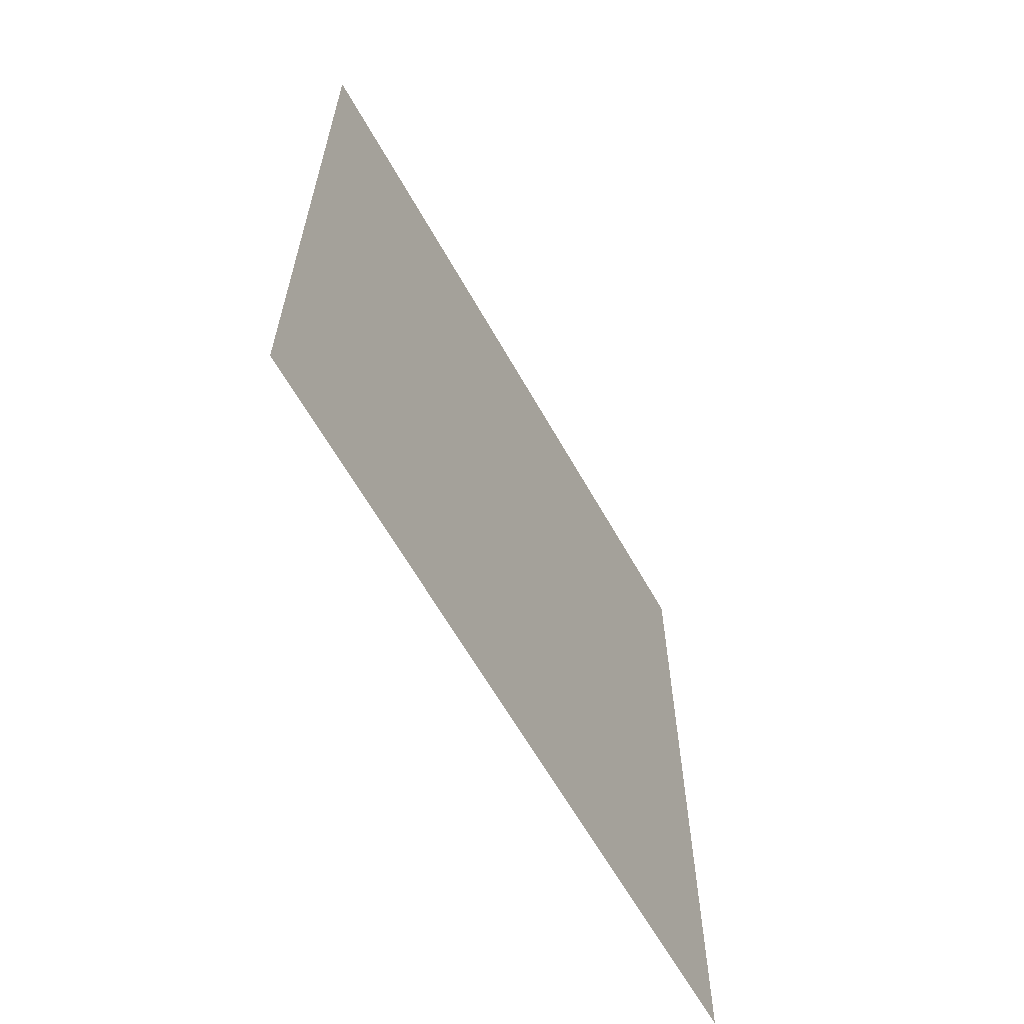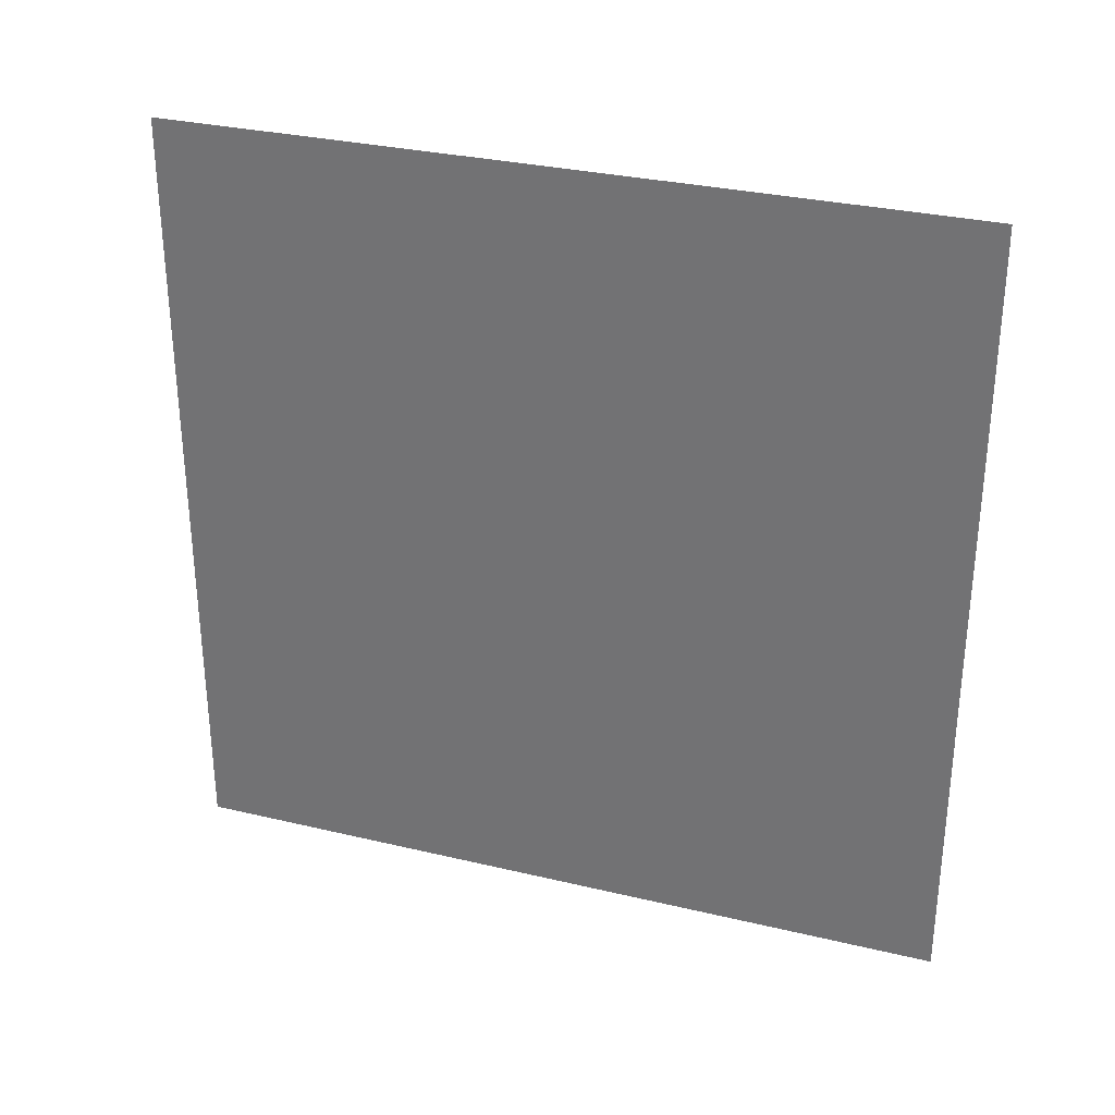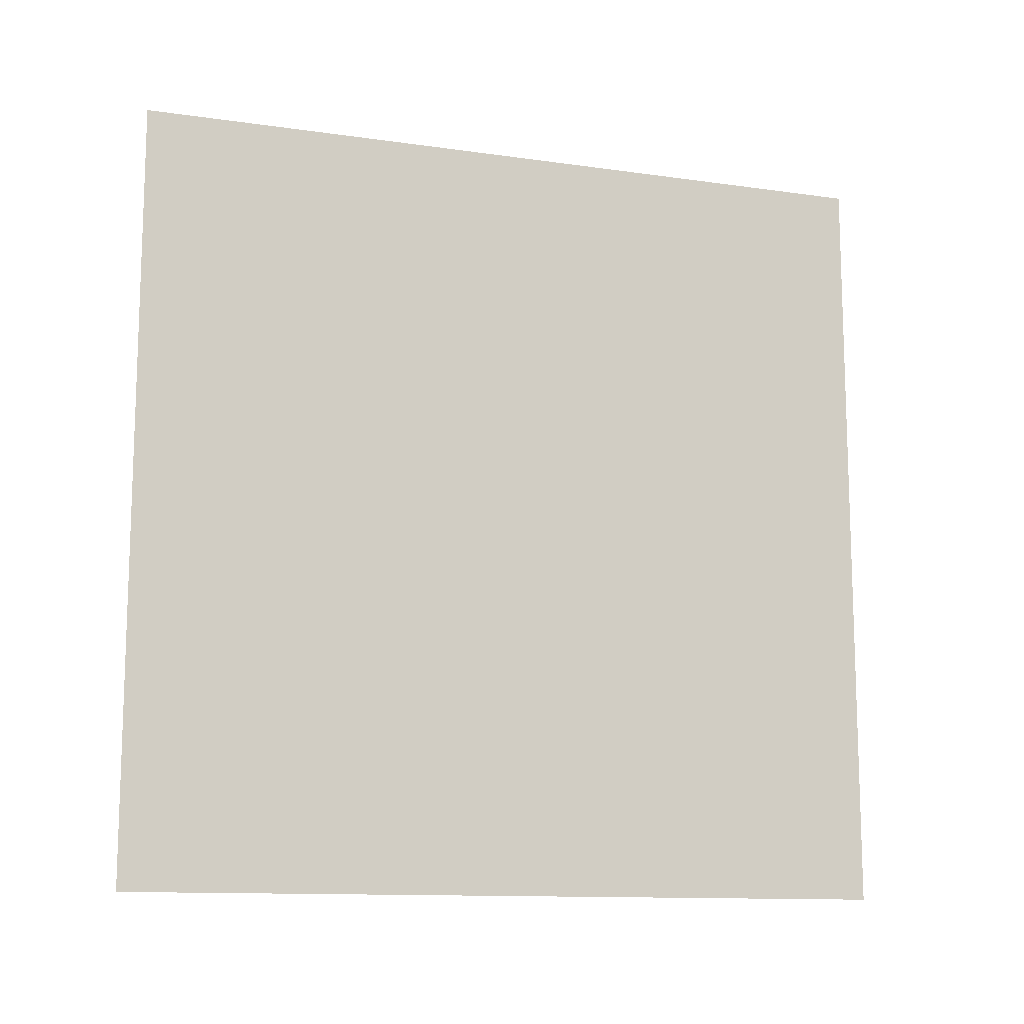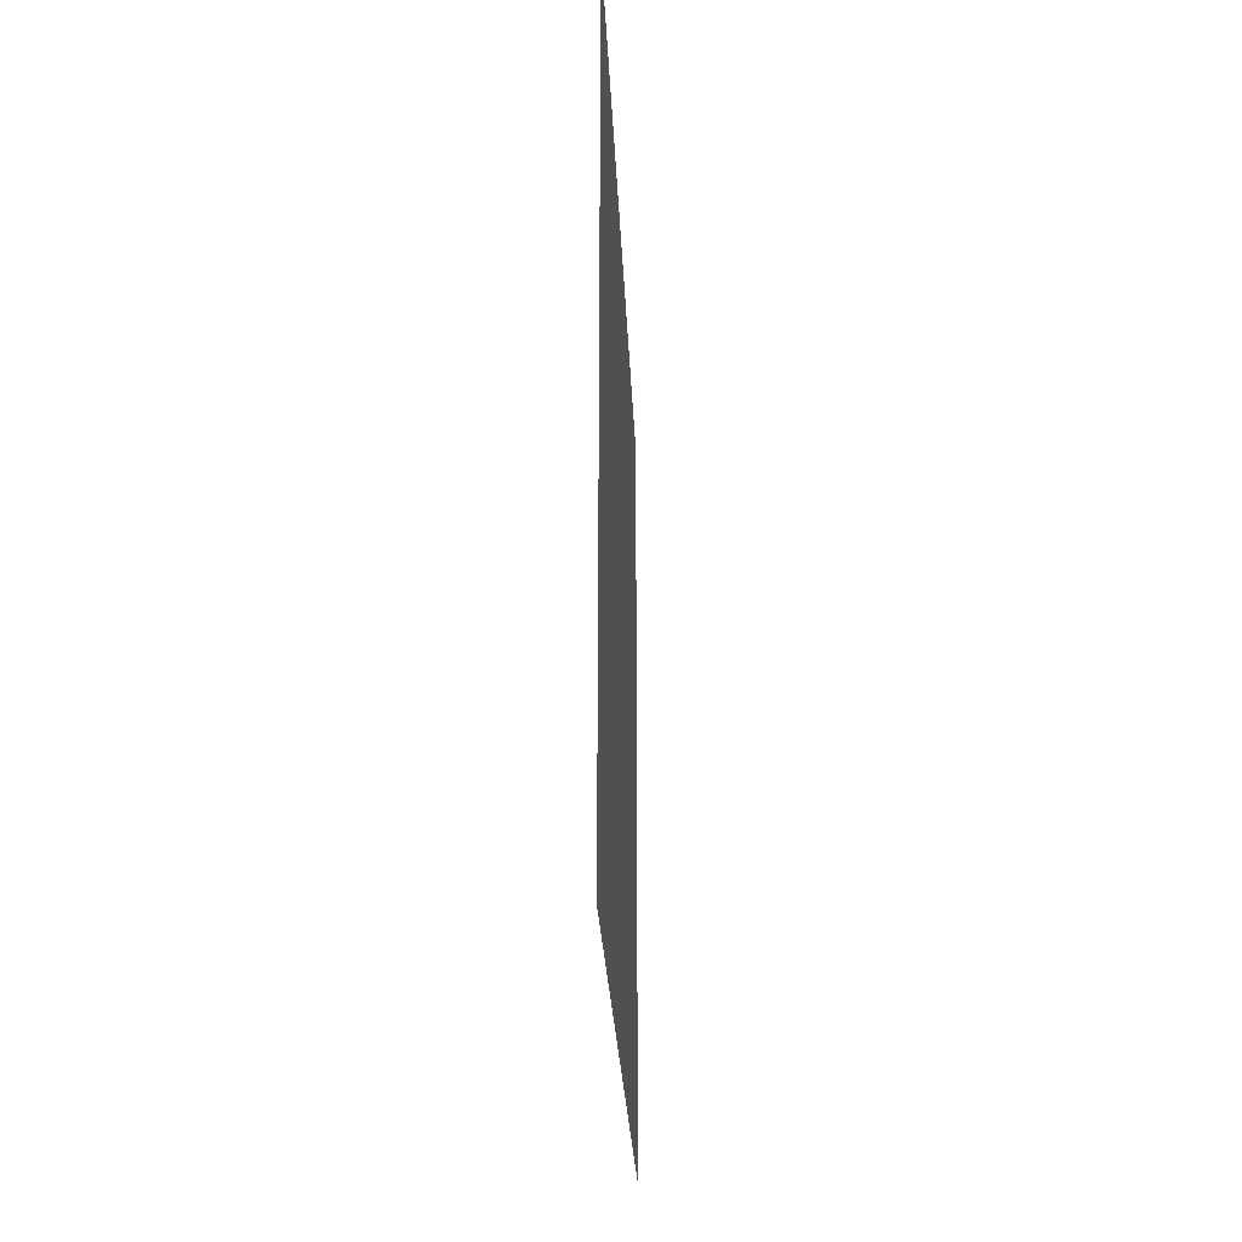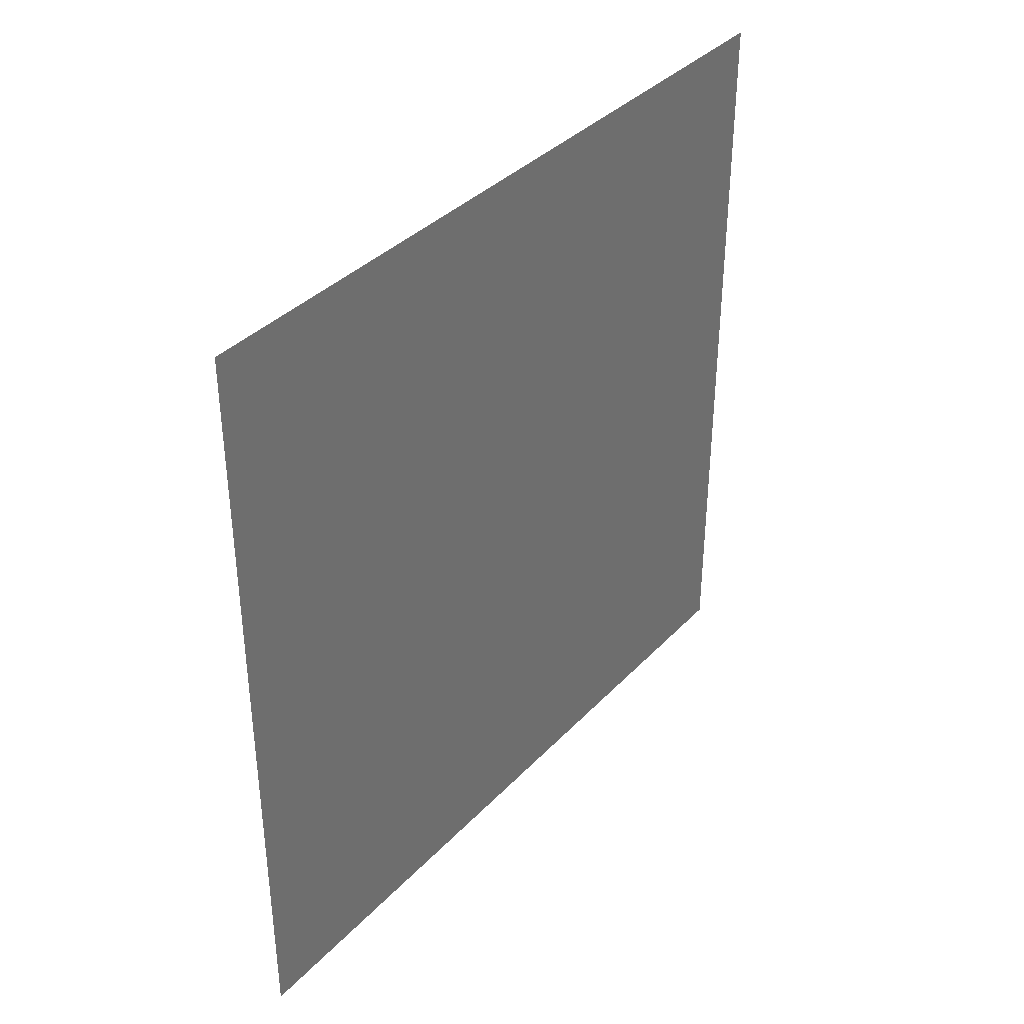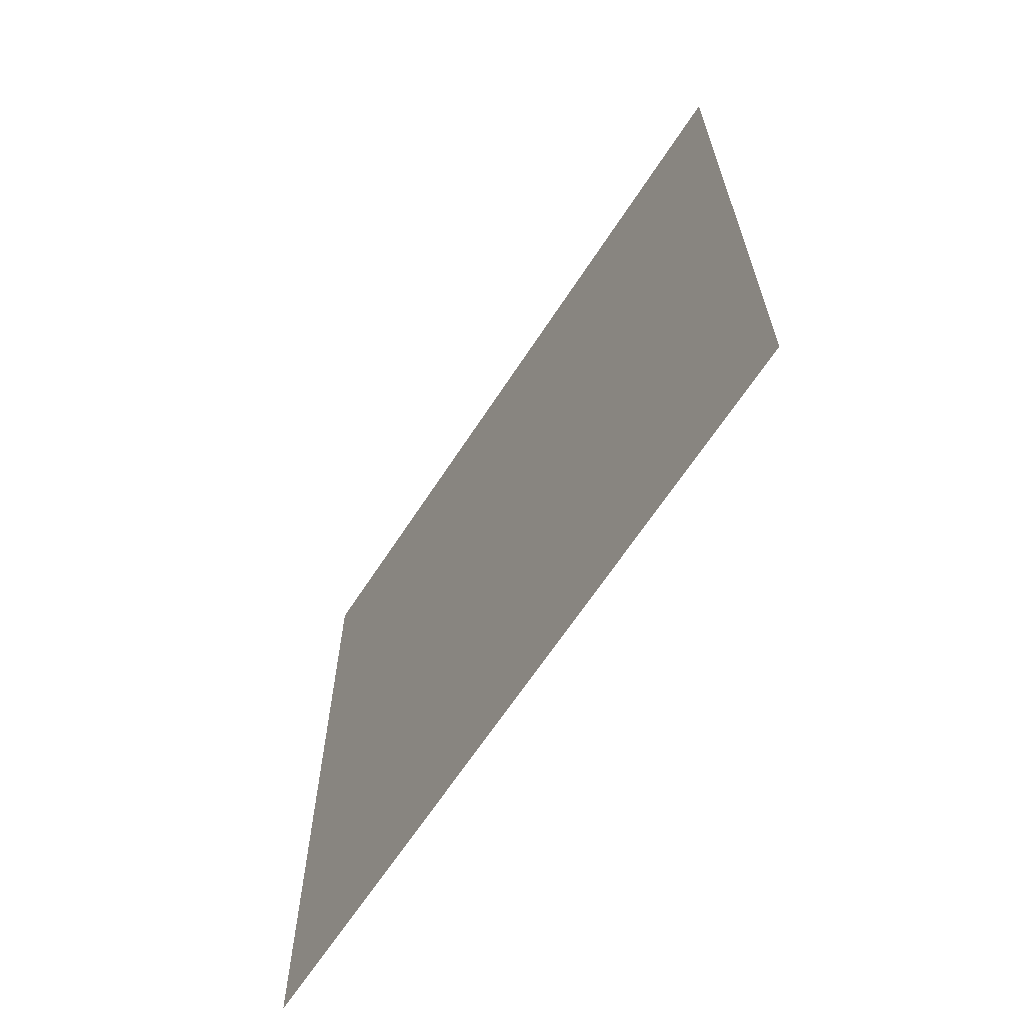
<metadata>
{"format":"obj","ext":"obj","renderer":"f3d","projection":"perspective","resolution":1024,"background":"white","views":[{"elev":-62.7,"azim":29.3,"up":"+Z"},{"elev":30.8,"azim":-71.1,"up":"+Z"},{"elev":-12.3,"azim":-108.6,"up":"+Z"},{"elev":-25.7,"azim":-177.7,"up":"+Z"},{"elev":37.2,"azim":-142.5,"up":"+Y"},{"elev":-65.0,"azim":-33.0,"up":"+Y"}]}
</metadata>
<code>
o Plane
v -0 1.704 1.704
v 0 -1.704 1.704
v -0 1.704 -1.704
v 0 -1.704 -1.704
f 1 2 4 3

</code>
